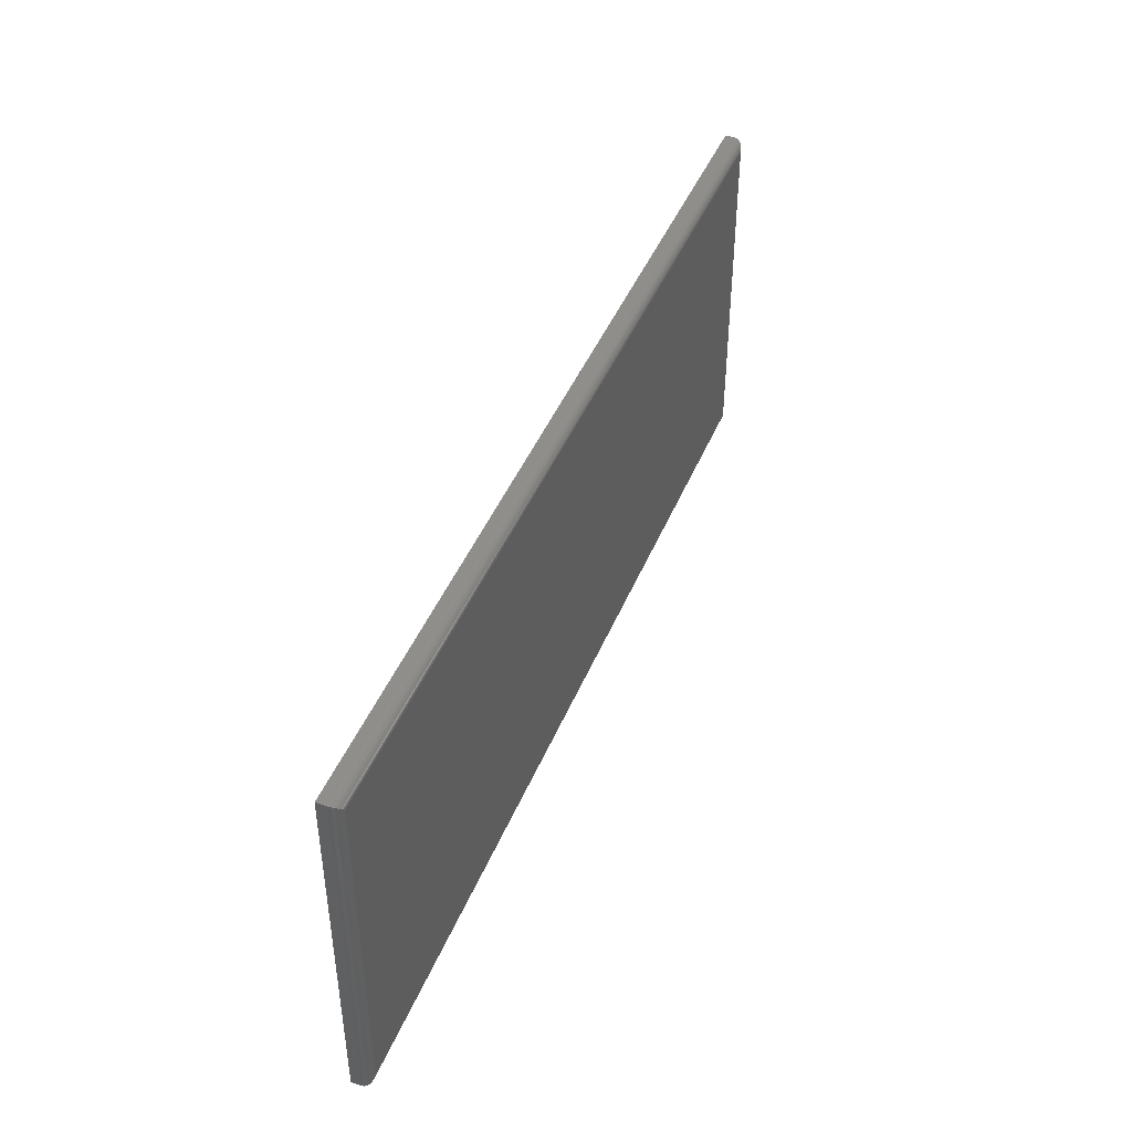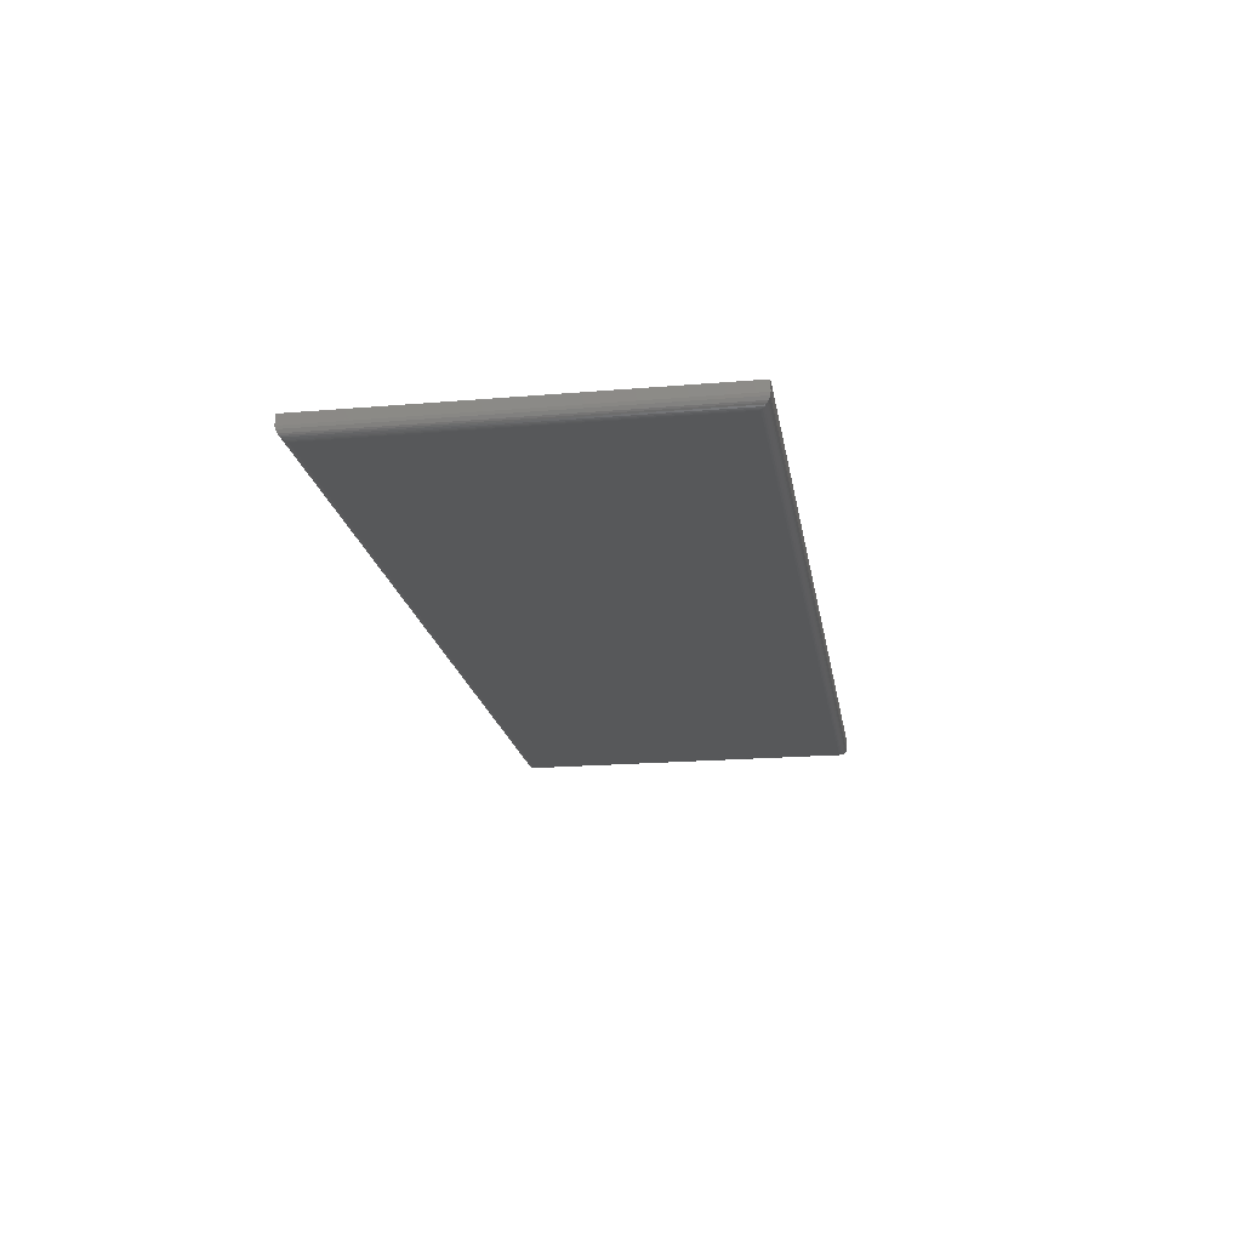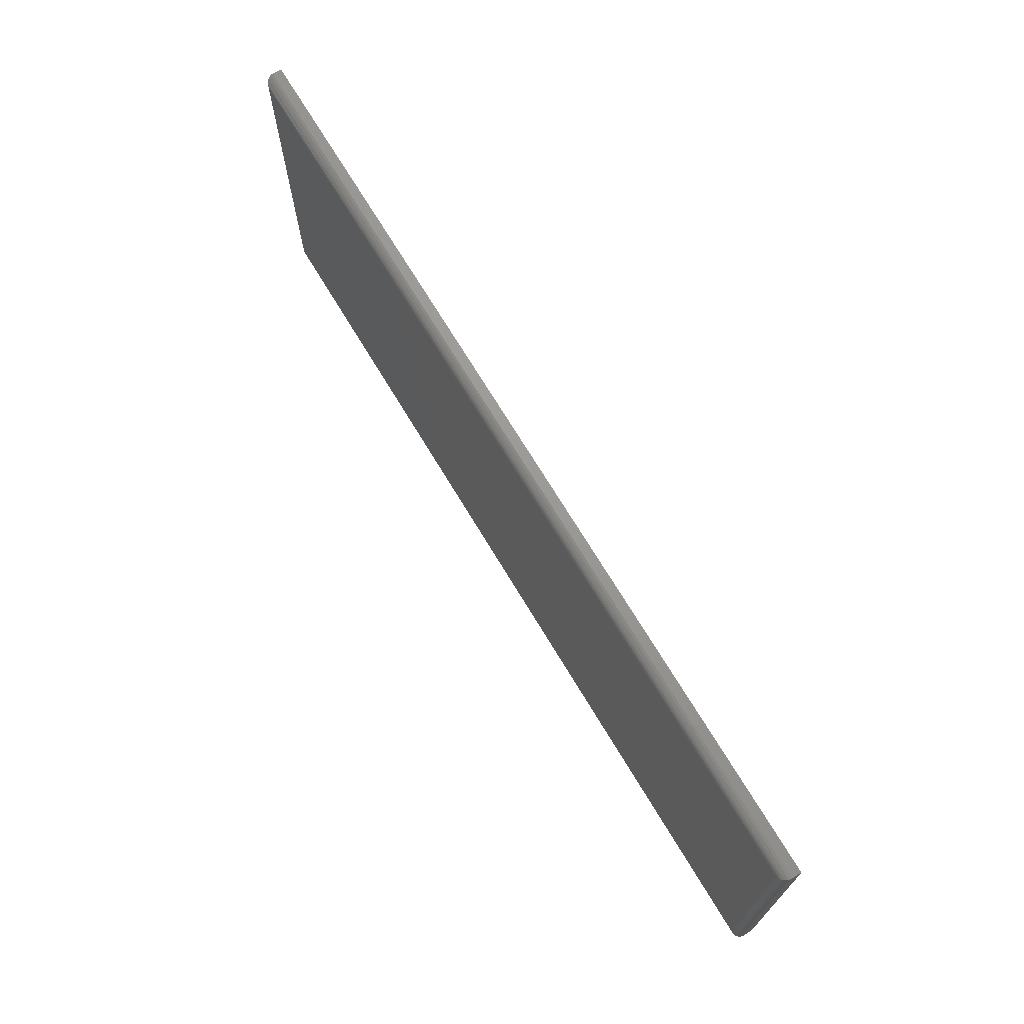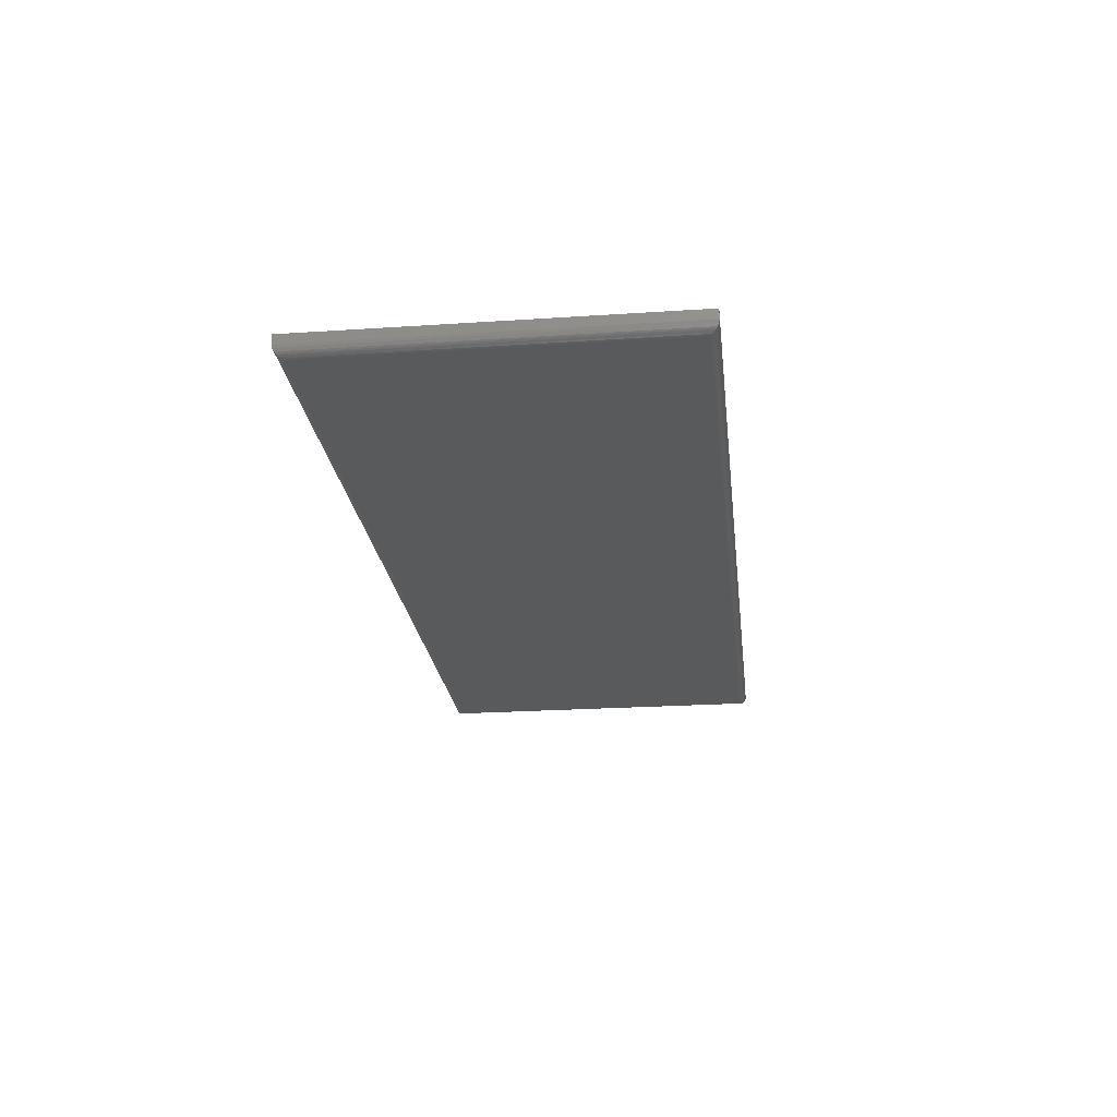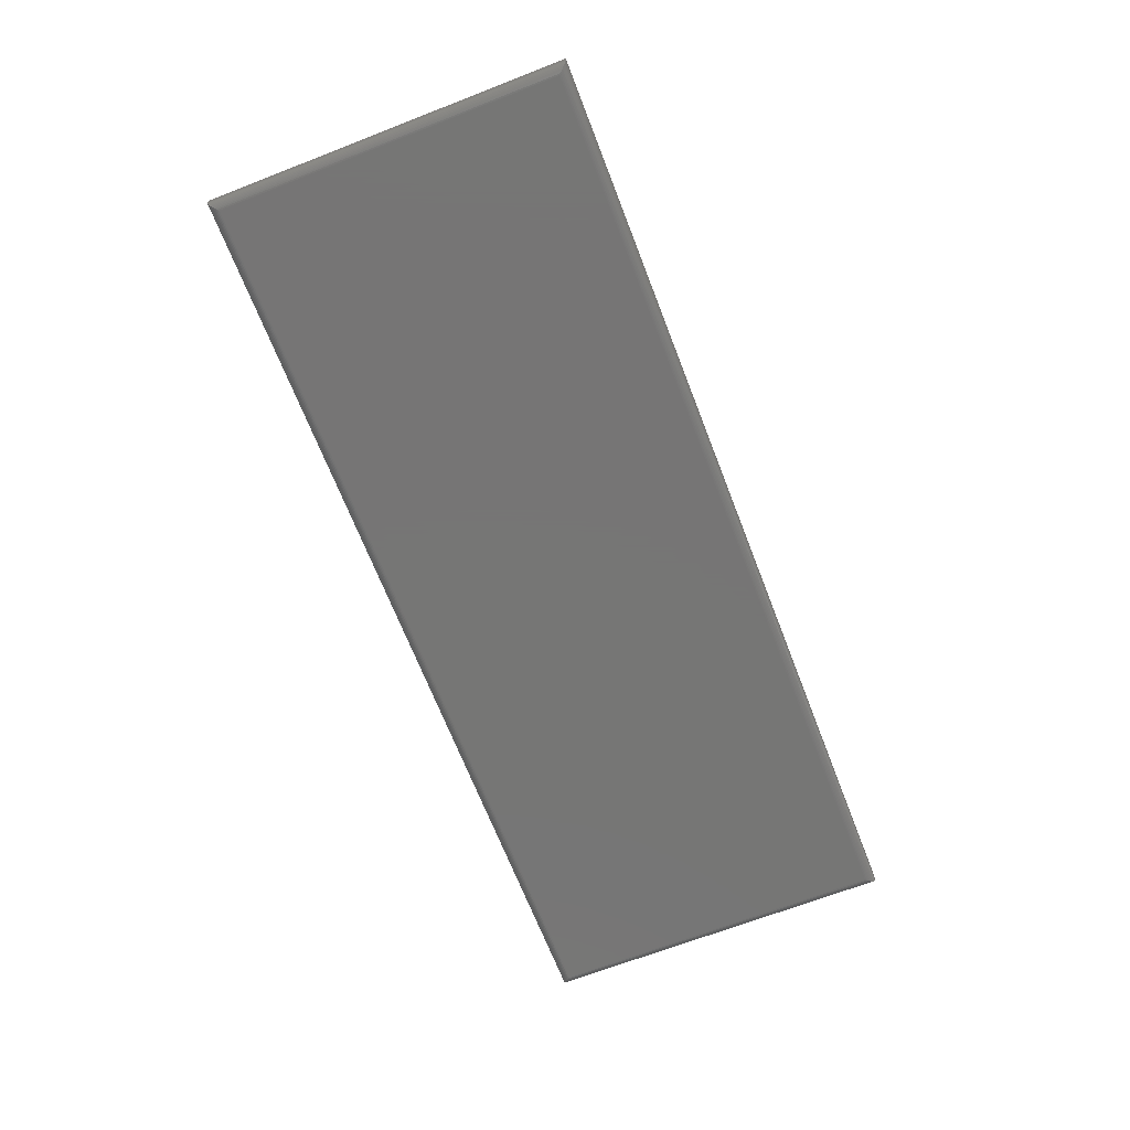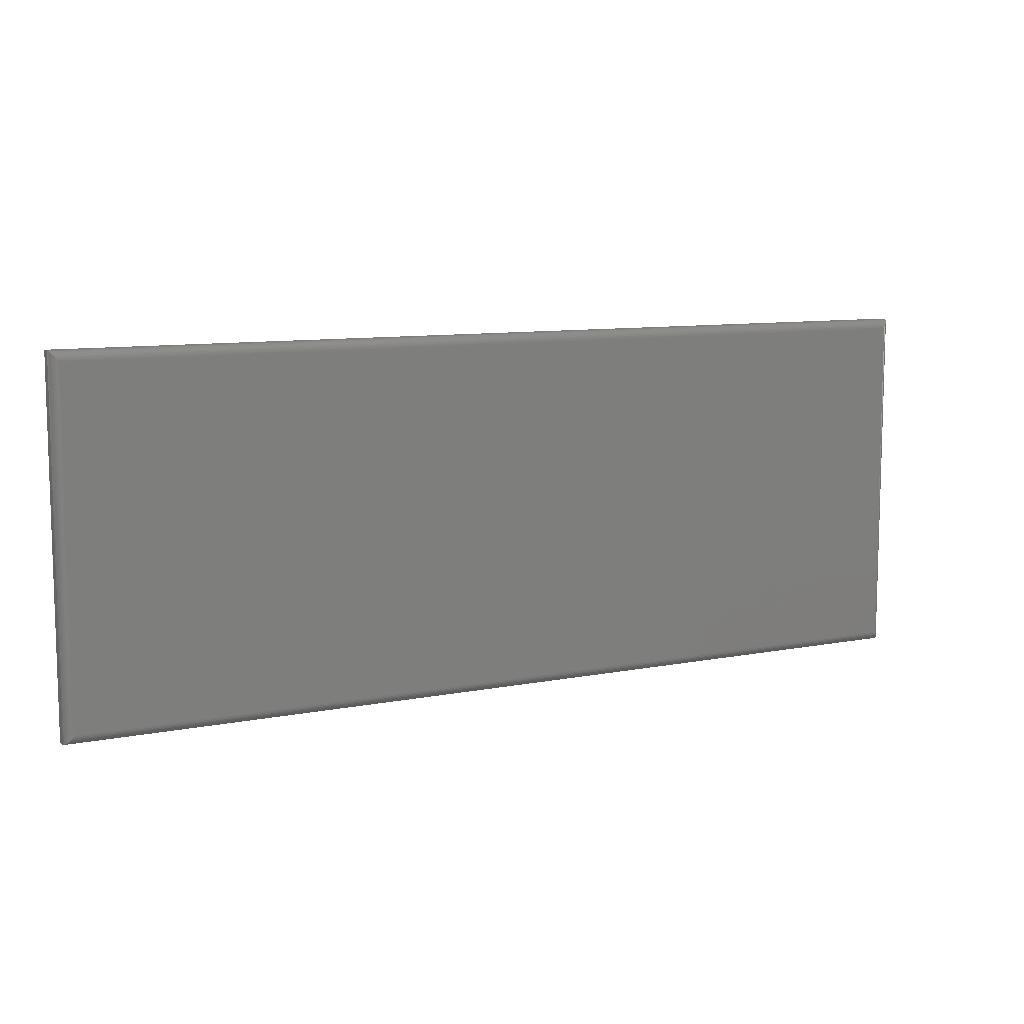
<metadata>
{"format":"stl","ext":"stl","renderer":"f3d","projection":"perspective","resolution":1024,"background":"white","views":[{"elev":44.0,"azim":111.4,"up":"+Y"},{"elev":-19.3,"azim":-80.9,"up":"+Z"},{"elev":69.9,"azim":-120.9,"up":"+Y"},{"elev":-23.1,"azim":96.5,"up":"+Z"},{"elev":-68.1,"azim":-68.8,"up":"+Z"},{"elev":9.5,"azim":152.6,"up":"+Y"}]}
</metadata>
<code>
# stl→obj: 40 verts, 76 faces
v 0.007812 0.007812 0
v 0.007812 0.2843 0
v 0.7422 0.007812 0
v 0.7422 0.2843 0
v 0 0.2921 0.01562
v 0 0.2921 0.007812
v 0 0 0.01562
v 0 0 0.007812
v 0.75 0.2921 0.01562
v 0.75 0.2921 0.007812
v 0.75 0 0.01562
v 0.75 6.939e-18 0.007812
v 0.7434 0.006571 9.925e-05
v 0.006571 0.006567 9.925e-05
v 0.7446 0.005364 0.0003935
v 0.005364 0.005364 0.0003935
v 0.7458 0.004218 0.0008761
v 0.004218 0.004218 0.0008761
v 0.7468 0.003156 0.001539
v 0.003156 0.003156 0.001539
v 0.7478 0.00221 0.002368
v 0.00221 0.00221 0.002368
v 0.7486 0.001405 0.003342
v 0.001405 0.001405 0.003342
v 0.7497 0.0003152 0.005616
v 0.0003152 0.0003152 0.005616
v 0.006567 0.2855 9.925e-05
v 0.005364 0.2867 0.0003935
v 0.004218 0.2879 0.0008761
v 0.003156 0.2889 0.001539
v 0.00221 0.2899 0.002368
v 0.001405 0.2907 0.003342
v 0.0003152 0.2918 0.005616
v 0.7434 0.2855 9.925e-05
v 0.7446 0.2867 0.0003935
v 0.7458 0.2879 0.0008761
v 0.7468 0.2889 0.001539
v 0.7478 0.2899 0.002368
v 0.7486 0.2907 0.003342
v 0.7497 0.2918 0.005616
f 1 2 3
f 3 2 4
f 5 6 7
f 7 6 8
f 9 10 5
f 5 10 6
f 11 12 9
f 9 12 10
f 7 8 11
f 11 8 12
f 1 13 14
f 1 3 13
f 13 15 14
f 14 15 16
f 15 17 16
f 16 17 18
f 17 19 18
f 18 19 20
f 19 21 20
f 20 21 22
f 21 23 22
f 22 23 24
f 23 25 24
f 12 8 25
f 25 8 26
f 25 26 24
f 2 14 27
f 2 1 14
f 14 16 27
f 27 16 28
f 16 18 28
f 28 18 29
f 18 20 29
f 29 20 30
f 20 22 30
f 30 22 31
f 22 24 31
f 31 24 32
f 24 26 32
f 8 6 26
f 26 6 33
f 26 33 32
f 4 27 34
f 4 2 27
f 27 28 34
f 34 28 35
f 28 29 35
f 35 29 36
f 29 30 36
f 36 30 37
f 30 31 37
f 37 31 38
f 31 32 38
f 38 32 39
f 32 33 39
f 6 10 33
f 33 10 40
f 33 40 39
f 3 34 13
f 3 4 34
f 34 35 13
f 13 35 15
f 35 36 15
f 15 36 17
f 36 37 17
f 17 37 19
f 37 38 19
f 19 38 21
f 38 39 21
f 21 39 23
f 39 40 23
f 10 12 40
f 40 12 25
f 40 25 23
f 7 11 5
f 5 11 9

</code>
